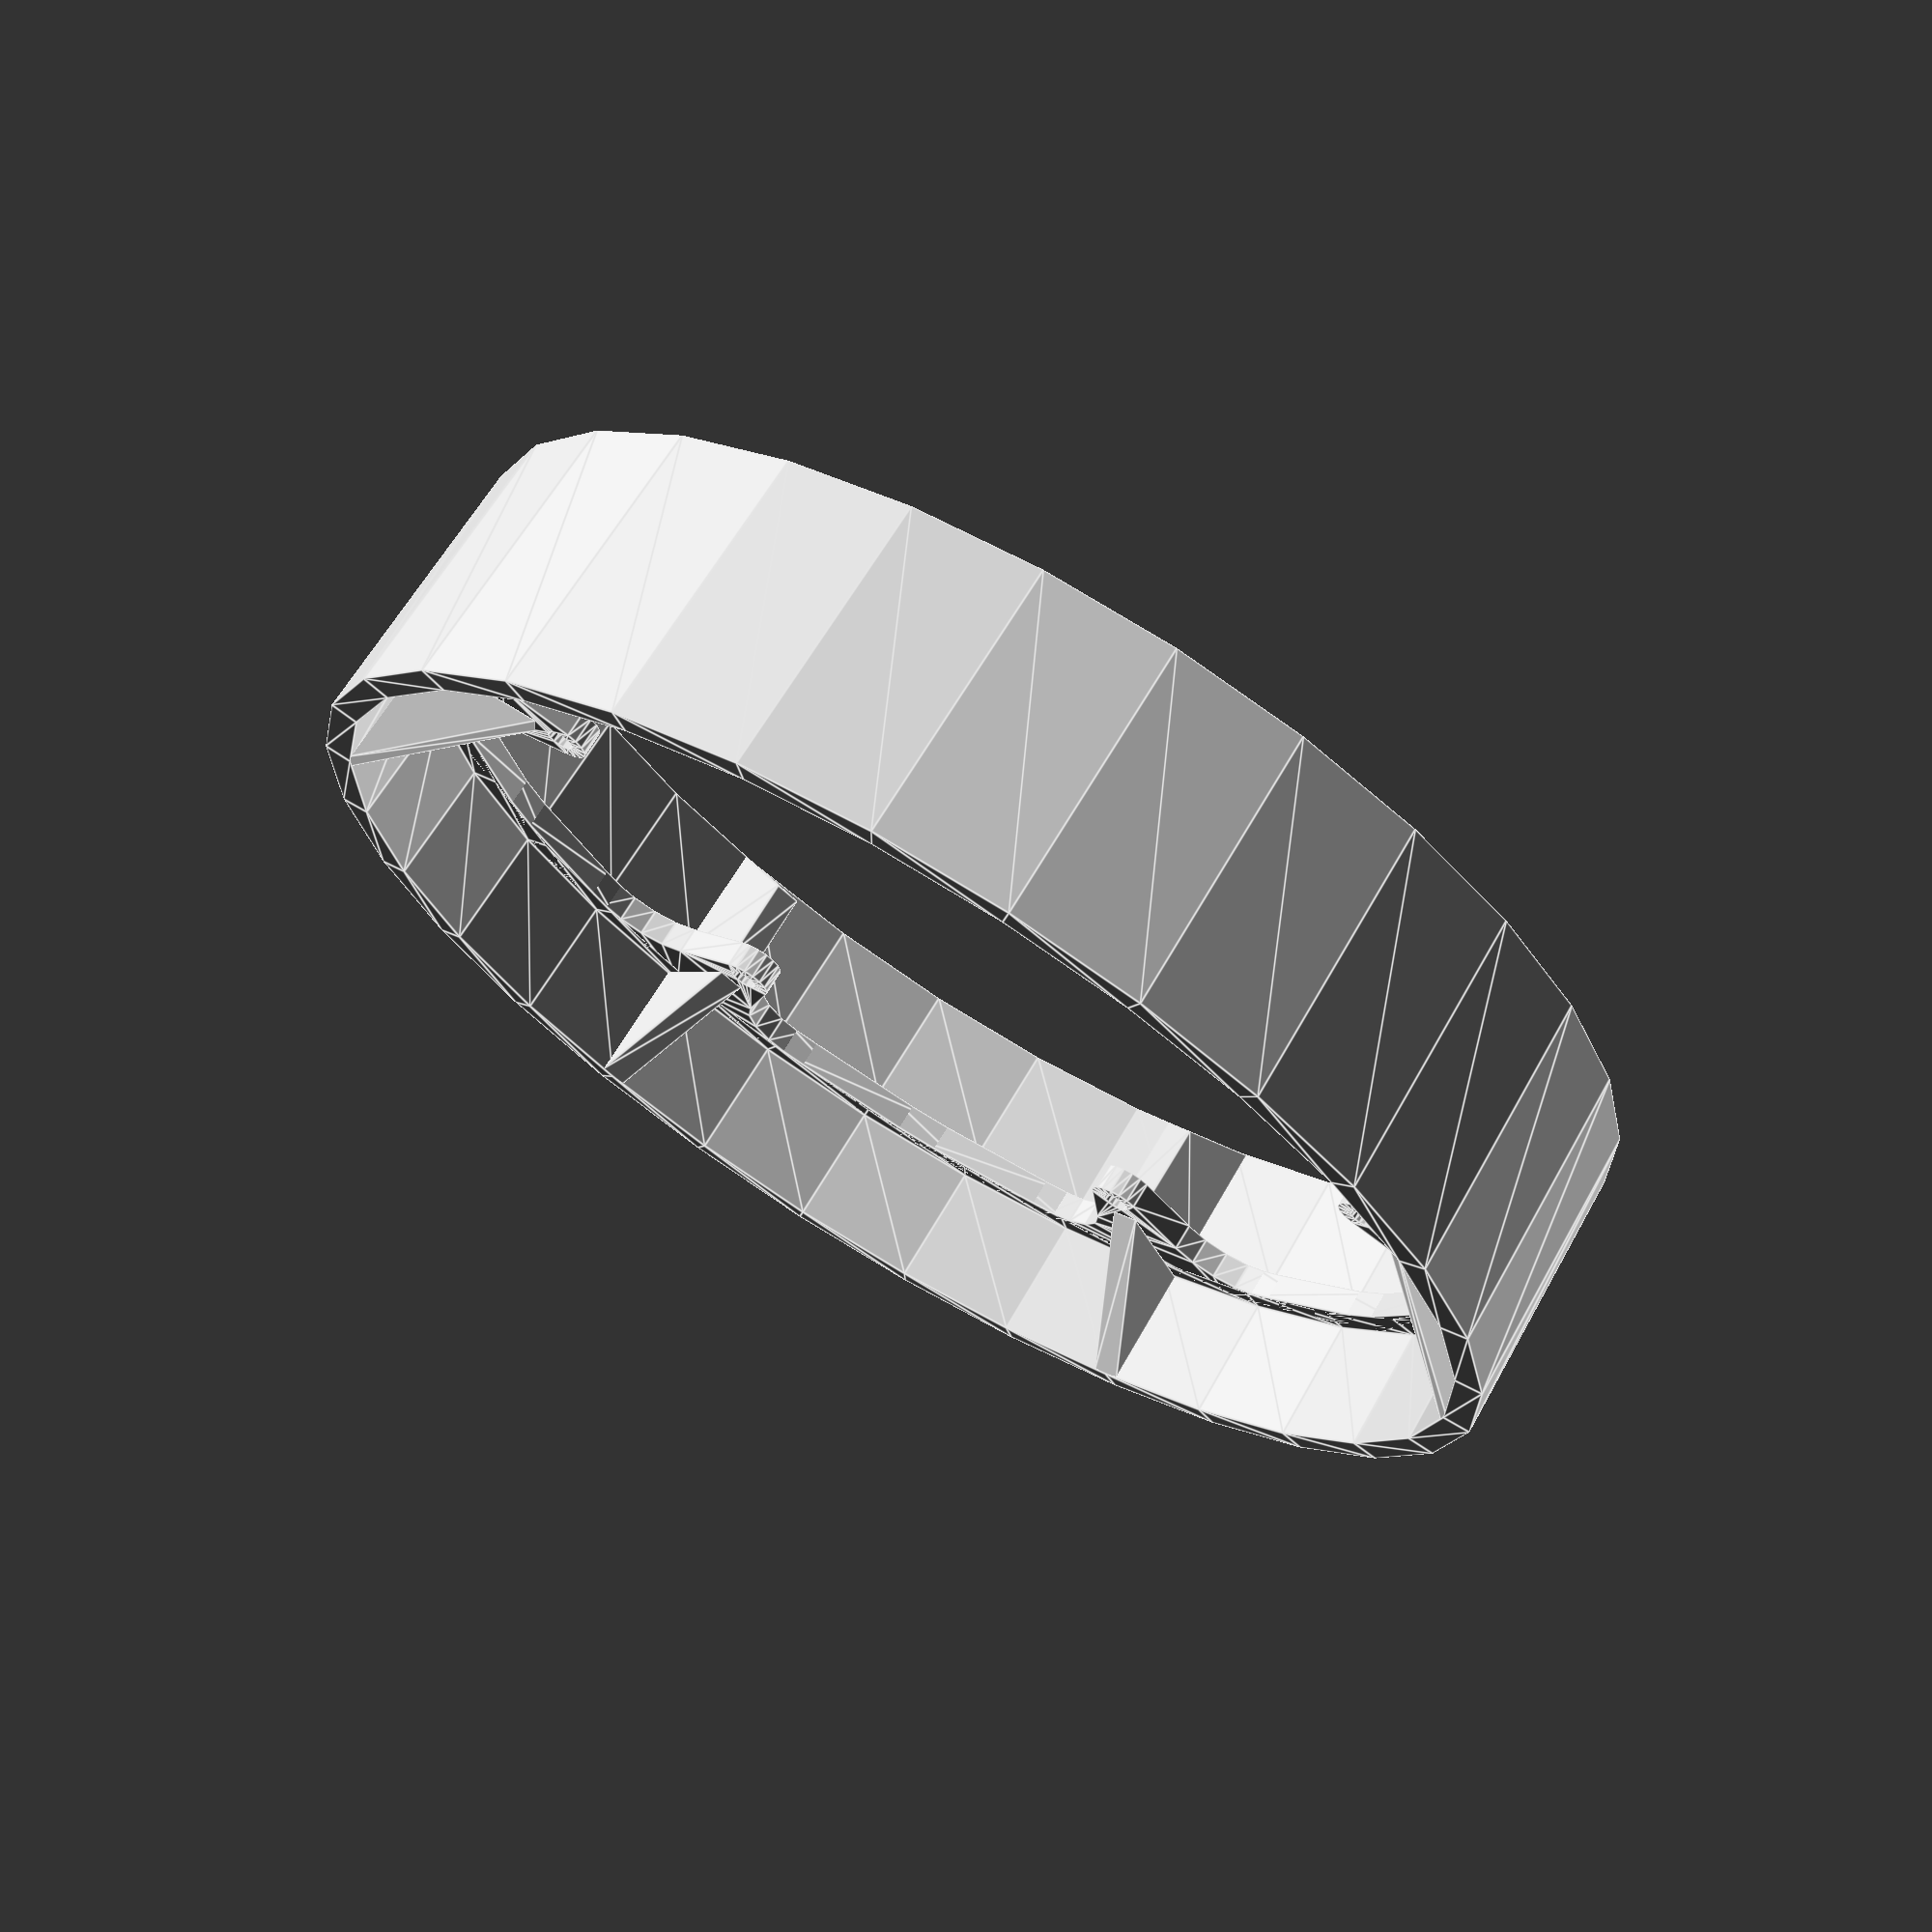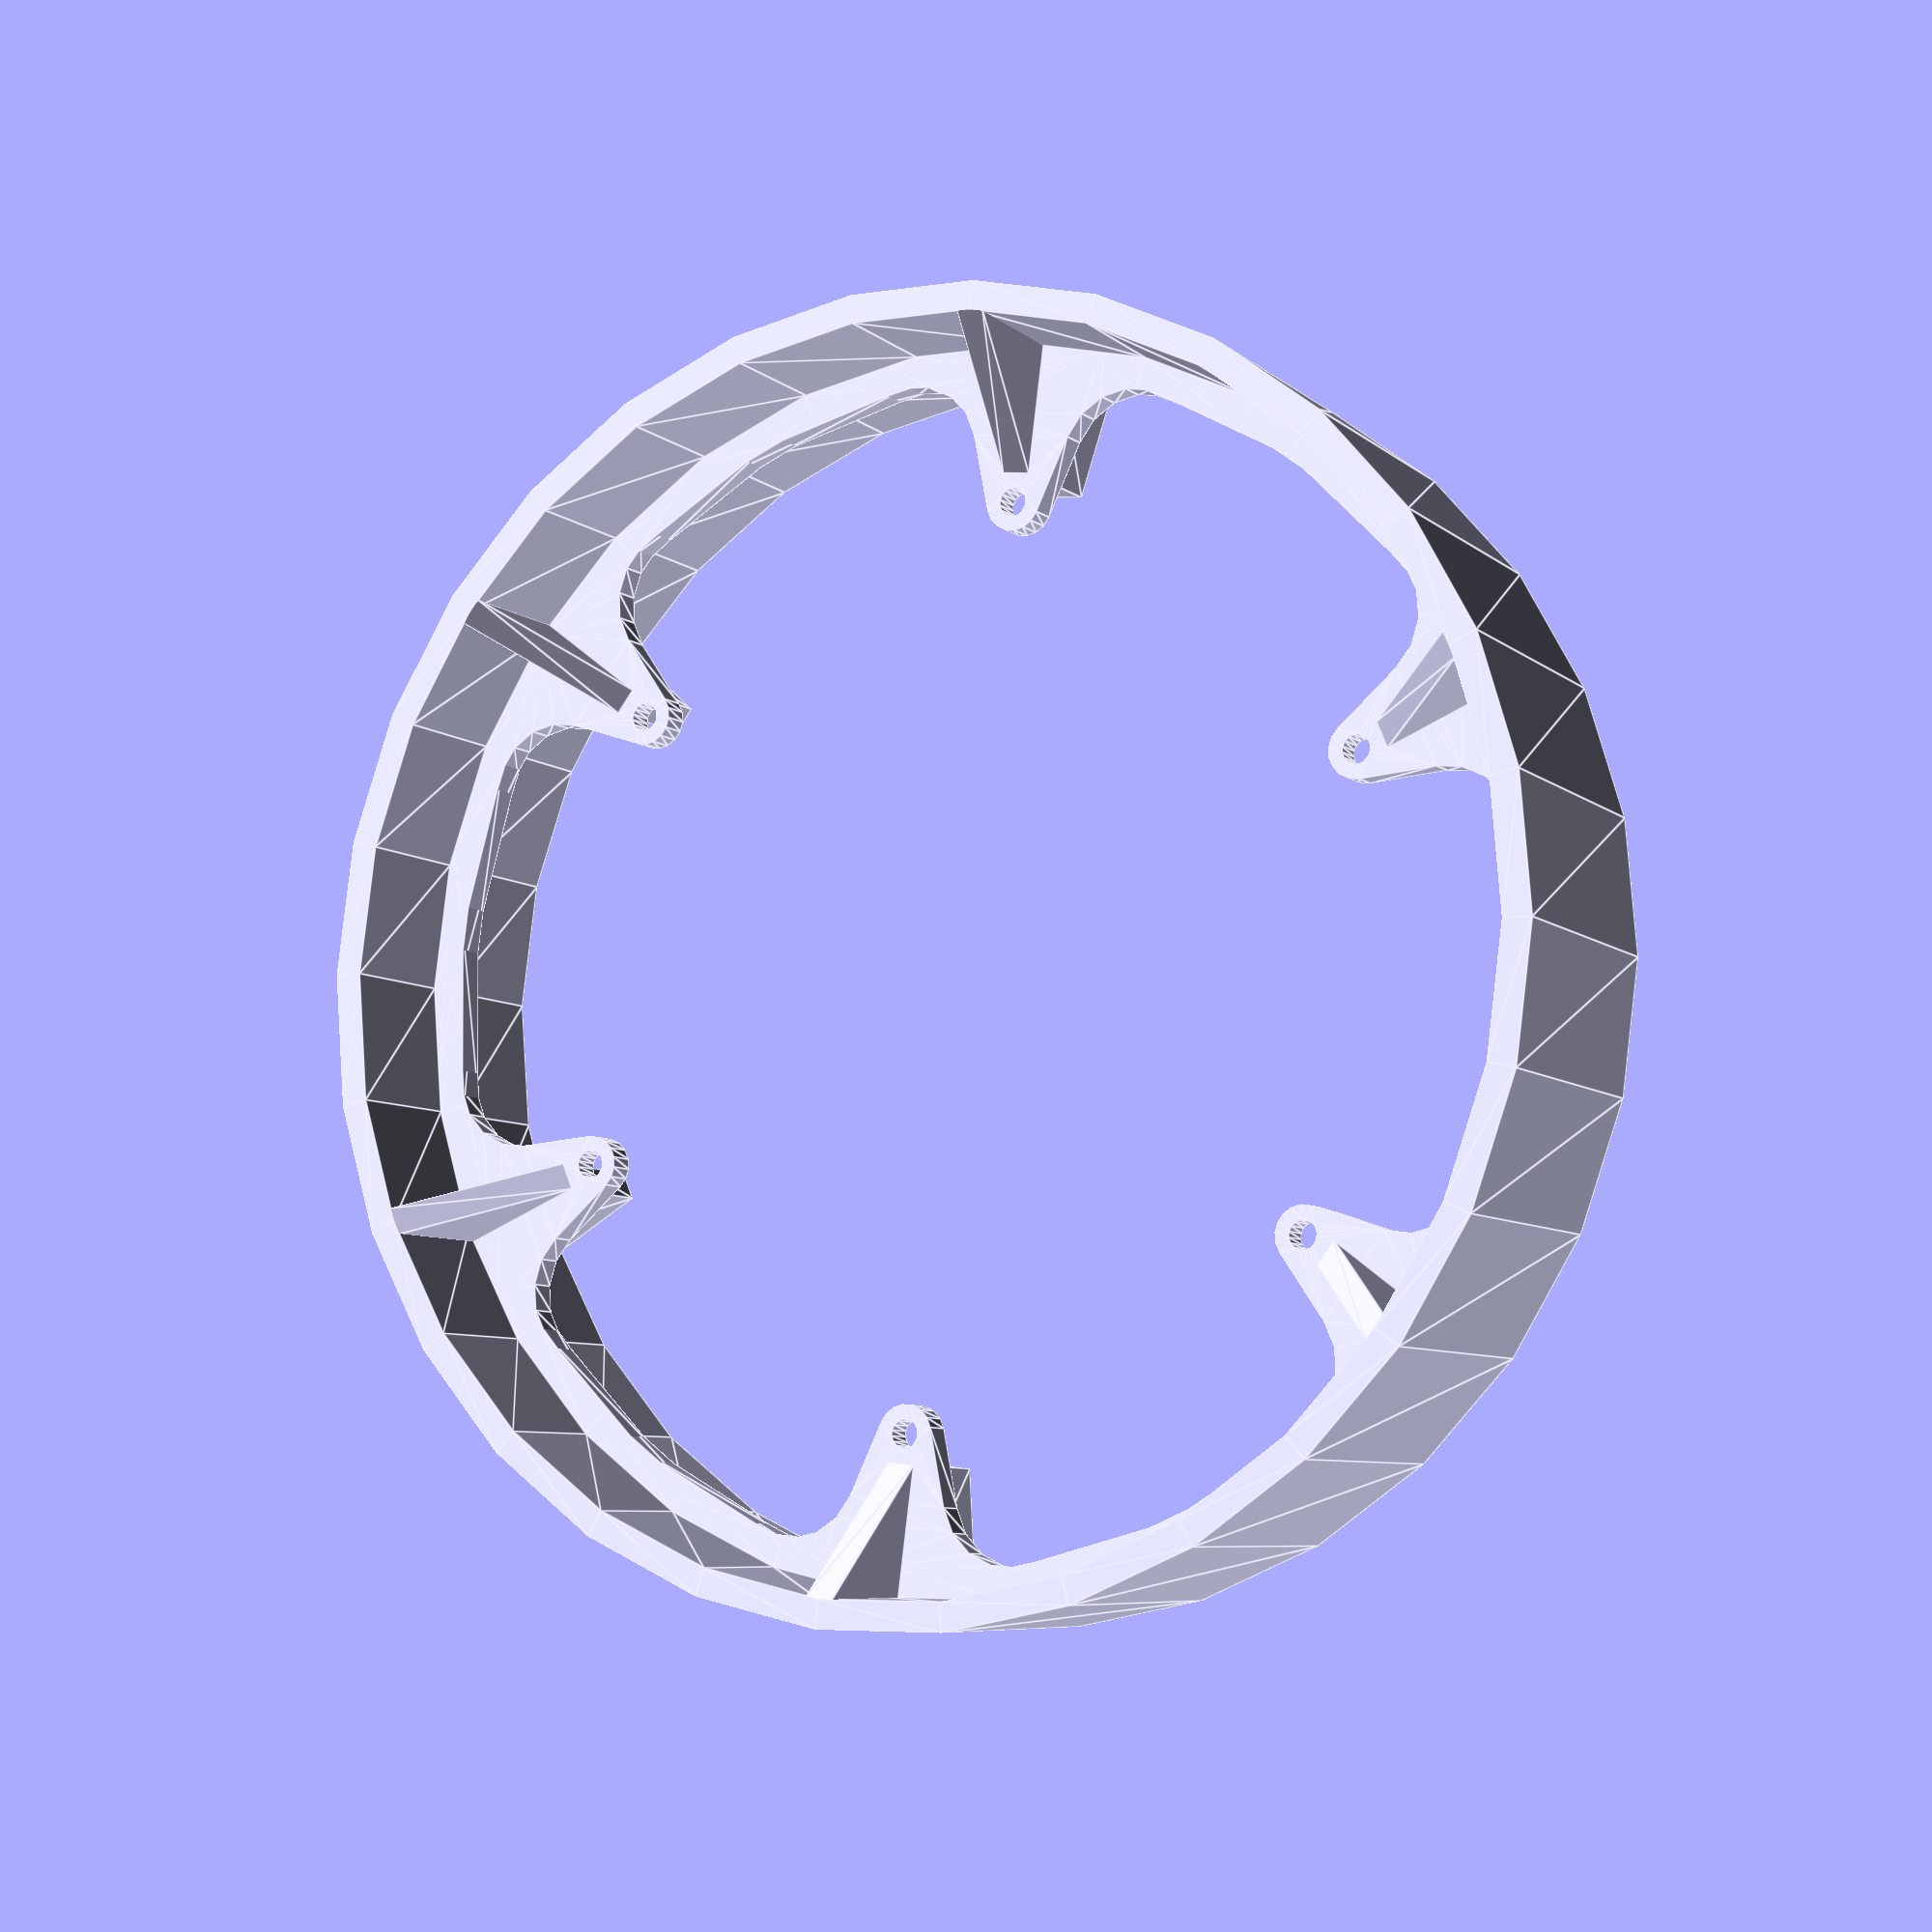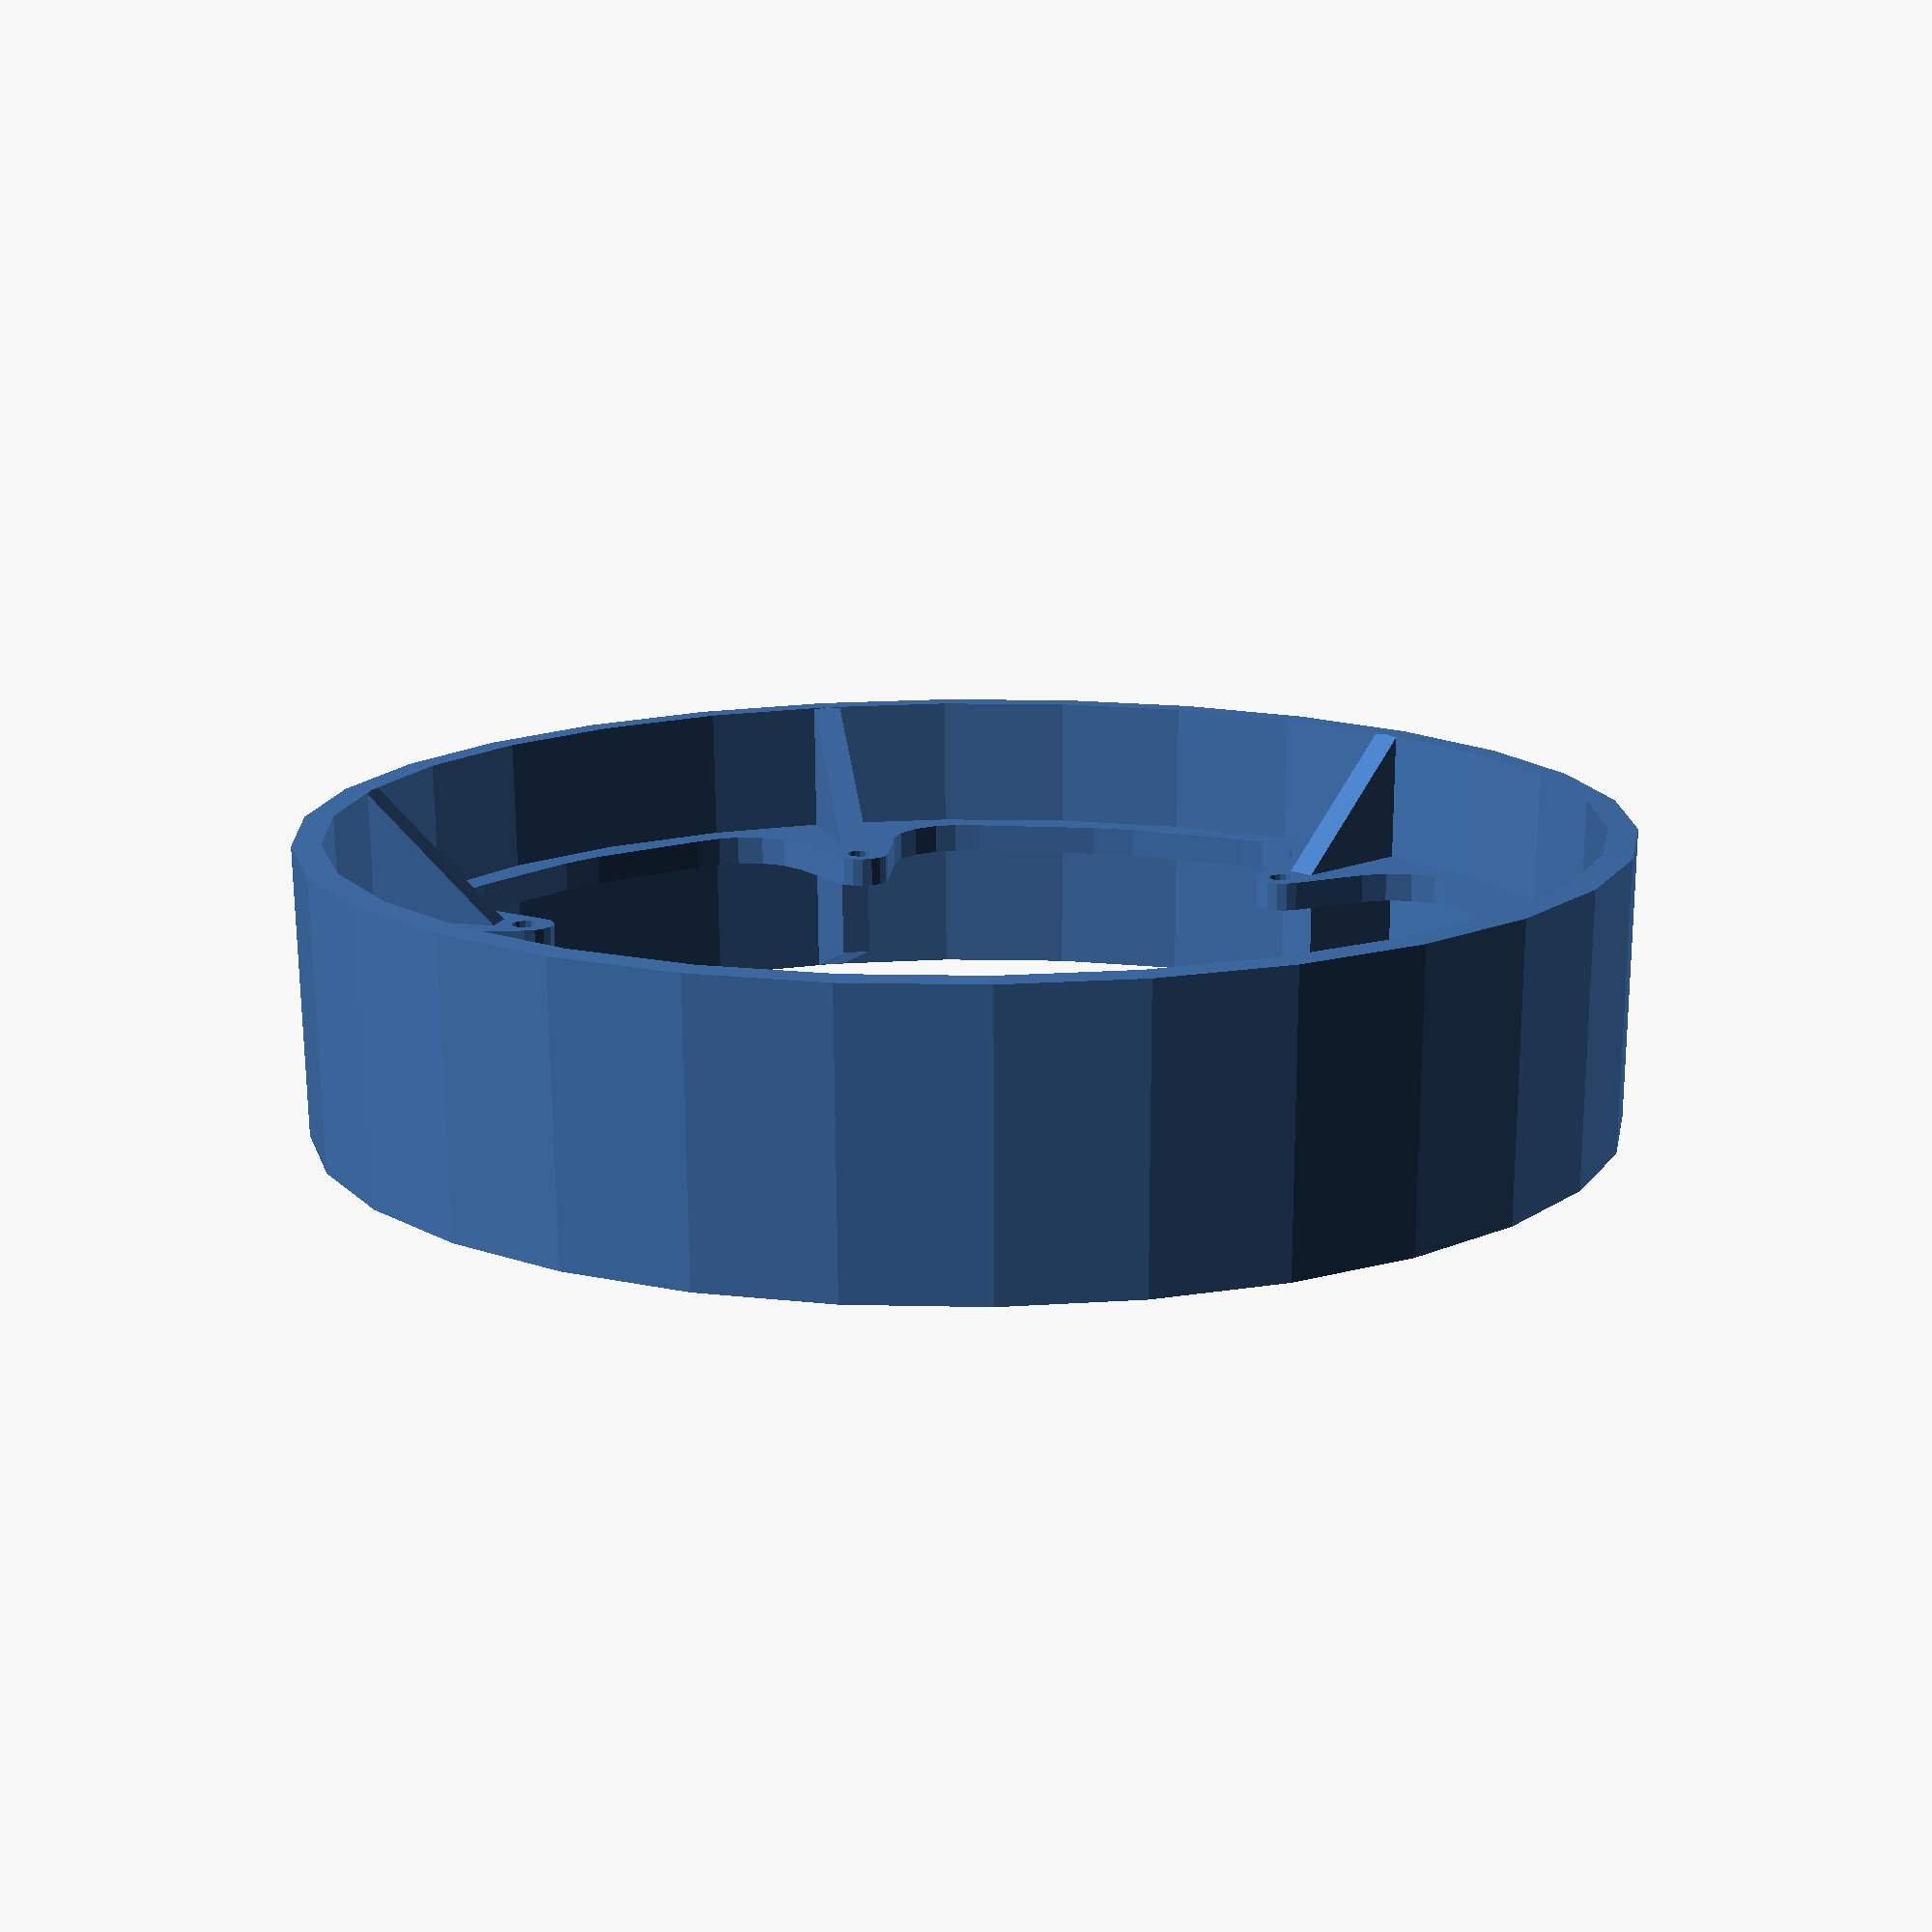
<openscad>
// Generated by Parametrix
ca_vaxis_holder_facePetal_0 = [ [ 42.9731, 0.0000 ],[ 39.7020, 16.4451 ],[ 30.3866, 30.3866 ],[ 16.4451, 39.7020 ],[ 0.0000, 42.9731 ],[ -16.4451, 39.7020 ],[ -30.3866, 30.3866 ],[ -39.7020, 16.4451 ],[ -42.9731, 0.0000 ],[ -39.7020, -16.4451 ],[ -30.3866, -30.3866 ],[ -16.4451, -39.7020 ],[ -0.0000, -42.9731 ],[ 16.4451, -39.7020 ],[ 30.3866, -30.3866 ],[ 39.7020, -16.4451 ],[ 42.9731, 0.0000 ] ];
cb_vaxis_holder_facePetal_0 = [  0, 1, 2, 3, 4, 5, 6, 7, 8, 9, 10, 11, 12, 13, 14, 15, 16 ];
ca_vaxis_holder_facePetal_1 = [ [ 36.5896, -3.6346 ],[ 31.3687, -1.8977 ],[ 30.7452, -1.5574 ],[ 30.2800, -1.0206 ],[ 30.0318, -0.3551 ],[ 30.0318, 0.3551 ],[ 30.2800, 1.0206 ],[ 30.7452, 1.5574 ],[ 31.3687, 1.8977 ],[ 36.5896, 3.6346 ],[ 38.2028, 4.5300 ],[ 39.3815, 5.9496 ],[ 39.9650, 7.6999 ],[ 39.8740, 9.5427 ],[ 35.5070, 20.5000 ],[ 28.2012, 29.7606 ],[ 26.6508, 30.7608 ],[ 24.8432, 31.1306 ],[ 23.0245, 30.8196 ],[ 21.4425, 29.8703 ],[ 17.3278, 26.2172 ],[ 16.7214, 25.8474 ],[ 16.0239, 25.7130 ],[ 15.3235, 25.8307 ],[ 14.7083, 26.1859 ],[ 14.2561, 26.7336 ],[ 14.0239, 27.4049 ],[ 14.0408, 28.1149 ],[ 15.1472, 33.5049 ],[ 15.1783, 35.3496 ],[ 14.5383, 37.0801 ],[ 13.3142, 38.4607 ],[ 11.6728, 39.3033 ],[ -0.0000, 41.0000 ],[ -11.6728, 39.3033 ],[ -13.3142, 38.4607 ],[ -14.5383, 37.0801 ],[ -15.1783, 35.3496 ],[ -15.1472, 33.5049 ],[ -14.0408, 28.1149 ],[ -14.0239, 27.4049 ],[ -14.2561, 26.7336 ],[ -14.7083, 26.1859 ],[ -15.3235, 25.8307 ],[ -16.0239, 25.7130 ],[ -16.7214, 25.8474 ],[ -17.3278, 26.2172 ],[ -21.4425, 29.8703 ],[ -23.0245, 30.8196 ],[ -24.8432, 31.1306 ],[ -26.6508, 30.7608 ],[ -28.2012, 29.7606 ],[ -35.5070, 20.5000 ],[ -39.8740, 9.5427 ],[ -39.9650, 7.6999 ],[ -39.3815, 5.9496 ],[ -38.2028, 4.5300 ],[ -36.5896, 3.6346 ],[ -31.3687, 1.8977 ],[ -30.7452, 1.5574 ],[ -30.2800, 1.0206 ],[ -30.0318, 0.3551 ],[ -30.0318, -0.3551 ],[ -30.2800, -1.0206 ],[ -30.7452, -1.5574 ],[ -31.3687, -1.8977 ],[ -36.5896, -3.6346 ],[ -38.2028, -4.5300 ],[ -39.3815, -5.9496 ],[ -39.9650, -7.6999 ],[ -39.8740, -9.5427 ],[ -35.5070, -20.5000 ],[ -28.2012, -29.7606 ],[ -26.6508, -30.7608 ],[ -24.8432, -31.1306 ],[ -23.0245, -30.8196 ],[ -21.4425, -29.8703 ],[ -17.3278, -26.2172 ],[ -16.7214, -25.8474 ],[ -16.0239, -25.7130 ],[ -15.3235, -25.8307 ],[ -14.7083, -26.1859 ],[ -14.2561, -26.7336 ],[ -14.0239, -27.4049 ],[ -14.0408, -28.1149 ],[ -15.1472, -33.5049 ],[ -15.1783, -35.3496 ],[ -14.5383, -37.0801 ],[ -13.3142, -38.4607 ],[ -11.6728, -39.3033 ],[ 0.0000, -41.0000 ],[ 11.6728, -39.3033 ],[ 13.3142, -38.4607 ],[ 14.5383, -37.0801 ],[ 15.1783, -35.3496 ],[ 15.1472, -33.5049 ],[ 14.0408, -28.1149 ],[ 14.0239, -27.4049 ],[ 14.2561, -26.7336 ],[ 14.7083, -26.1859 ],[ 15.3235, -25.8307 ],[ 16.0239, -25.7130 ],[ 16.7214, -25.8474 ],[ 17.3278, -26.2172 ],[ 21.4425, -29.8703 ],[ 23.0245, -30.8196 ],[ 24.8432, -31.1306 ],[ 26.6508, -30.7608 ],[ 28.2012, -29.7606 ],[ 35.5070, -20.5000 ],[ 39.8740, -9.5427 ],[ 39.9650, -7.6999 ],[ 39.3815, -5.9496 ],[ 38.2028, -4.5300 ],[ 36.5896, -3.6346 ] ];
cb_vaxis_holder_facePetal_1 = [  17, 18, 19, 20, 21, 22, 23, 24, 25, 26, 27, 28, 29, 30, 31, 32, 33, 34, 35, 36, 37, 38, 39, 40, 41, 42, 43, 44, 45, 46, 47, 48, 49, 50, 51, 52, 53, 54, 55, 56, 57, 58, 59, 60, 61, 62, 63, 64, 65, 66, 67, 68, 69, 70, 71, 72, 73, 74, 75, 76, 77, 78, 79, 80, 81, 82, 83, 84, 85, 86, 87, 88, 89, 90, 91, 92, 93, 94, 95, 96, 97, 98, 99, 100, 101, 102, 103, 104, 105, 106, 107, 108, 109, 110, 111, 112, 113, 114, 115, 116, 117, 118, 119, 120, 121, 122, 123, 124, 125, 126, 127, 128, 129, 130, 131 ];
ca_vaxis_holder_facePetal_2 = [ [ 33.0000, 0.0000 ],[ 32.9239, 0.3827 ],[ 32.7071, 0.7071 ],[ 32.3827, 0.9239 ],[ 32.0000, 1.0000 ],[ 31.6173, 0.9239 ],[ 31.2929, 0.7071 ],[ 31.0761, 0.3827 ],[ 31.0000, 0.0000 ],[ 31.0761, -0.3827 ],[ 31.2929, -0.7071 ],[ 31.6173, -0.9239 ],[ 32.0000, -1.0000 ],[ 32.3827, -0.9239 ],[ 32.7071, -0.7071 ],[ 32.9239, -0.3827 ],[ 33.0000, 0.0000 ] ];
cb_vaxis_holder_facePetal_2 = [  132, 133, 134, 135, 136, 137, 138, 139, 140, 141, 142, 143, 144, 145, 146, 147, 148 ];
ca_vaxis_holder_facePetal_3 = [ [ 17.0000, 27.7128 ],[ 16.9239, 28.0955 ],[ 16.7071, 28.4199 ],[ 16.3827, 28.6367 ],[ 16.0000, 28.7128 ],[ 15.6173, 28.6367 ],[ 15.2929, 28.4199 ],[ 15.0761, 28.0955 ],[ 15.0000, 27.7128 ],[ 15.0761, 27.3301 ],[ 15.2929, 27.0057 ],[ 15.6173, 26.7889 ],[ 16.0000, 26.7128 ],[ 16.3827, 26.7889 ],[ 16.7071, 27.0057 ],[ 16.9239, 27.3301 ],[ 17.0000, 27.7128 ] ];
cb_vaxis_holder_facePetal_3 = [  149, 150, 151, 152, 153, 154, 155, 156, 157, 158, 159, 160, 161, 162, 163, 164, 165 ];
ca_vaxis_holder_facePetal_4 = [ [ -15.0000, 27.7128 ],[ -15.0761, 28.0955 ],[ -15.2929, 28.4199 ],[ -15.6173, 28.6367 ],[ -16.0000, 28.7128 ],[ -16.3827, 28.6367 ],[ -16.7071, 28.4199 ],[ -16.9239, 28.0955 ],[ -17.0000, 27.7128 ],[ -16.9239, 27.3301 ],[ -16.7071, 27.0057 ],[ -16.3827, 26.7889 ],[ -16.0000, 26.7128 ],[ -15.6173, 26.7889 ],[ -15.2929, 27.0057 ],[ -15.0761, 27.3301 ],[ -15.0000, 27.7128 ] ];
cb_vaxis_holder_facePetal_4 = [  166, 167, 168, 169, 170, 171, 172, 173, 174, 175, 176, 177, 178, 179, 180, 181, 182 ];
ca_vaxis_holder_facePetal_5 = [ [ -31.0000, 0.0000 ],[ -31.0761, 0.3827 ],[ -31.2929, 0.7071 ],[ -31.6173, 0.9239 ],[ -32.0000, 1.0000 ],[ -32.3827, 0.9239 ],[ -32.7071, 0.7071 ],[ -32.9239, 0.3827 ],[ -33.0000, 0.0000 ],[ -32.9239, -0.3827 ],[ -32.7071, -0.7071 ],[ -32.3827, -0.9239 ],[ -32.0000, -1.0000 ],[ -31.6173, -0.9239 ],[ -31.2929, -0.7071 ],[ -31.0761, -0.3827 ],[ -31.0000, 0.0000 ] ];
cb_vaxis_holder_facePetal_5 = [  183, 184, 185, 186, 187, 188, 189, 190, 191, 192, 193, 194, 195, 196, 197, 198, 199 ];
ca_vaxis_holder_facePetal_6 = [ [ -15.0000, -27.7128 ],[ -15.0761, -27.3301 ],[ -15.2929, -27.0057 ],[ -15.6173, -26.7889 ],[ -16.0000, -26.7128 ],[ -16.3827, -26.7889 ],[ -16.7071, -27.0057 ],[ -16.9239, -27.3301 ],[ -17.0000, -27.7128 ],[ -16.9239, -28.0955 ],[ -16.7071, -28.4199 ],[ -16.3827, -28.6367 ],[ -16.0000, -28.7128 ],[ -15.6173, -28.6367 ],[ -15.2929, -28.4199 ],[ -15.0761, -28.0955 ],[ -15.0000, -27.7128 ] ];
cb_vaxis_holder_facePetal_6 = [  200, 201, 202, 203, 204, 205, 206, 207, 208, 209, 210, 211, 212, 213, 214, 215, 216 ];
ca_vaxis_holder_facePetal_7 = [ [ 17.0000, -27.7128 ],[ 16.9239, -27.3301 ],[ 16.7071, -27.0057 ],[ 16.3827, -26.7889 ],[ 16.0000, -26.7128 ],[ 15.6173, -26.7889 ],[ 15.2929, -27.0057 ],[ 15.0761, -27.3301 ],[ 15.0000, -27.7128 ],[ 15.0761, -28.0955 ],[ 15.2929, -28.4199 ],[ 15.6173, -28.6367 ],[ 16.0000, -28.7128 ],[ 16.3827, -28.6367 ],[ 16.7071, -28.4199 ],[ 16.9239, -28.0955 ],[ 17.0000, -27.7128 ] ];
cb_vaxis_holder_facePetal_7 = [  217, 218, 219, 220, 221, 222, 223, 224, 225, 226, 227, 228, 229, 230, 231, 232, 233 ];
a_vaxis_holder_facePetal = concat(ca_vaxis_holder_facePetal_0, ca_vaxis_holder_facePetal_1, ca_vaxis_holder_facePetal_2, ca_vaxis_holder_facePetal_3, ca_vaxis_holder_facePetal_4, ca_vaxis_holder_facePetal_5, ca_vaxis_holder_facePetal_6, ca_vaxis_holder_facePetal_7);
b_vaxis_holder_facePetal = [cb_vaxis_holder_facePetal_0, cb_vaxis_holder_facePetal_1, cb_vaxis_holder_facePetal_2, cb_vaxis_holder_facePetal_3, cb_vaxis_holder_facePetal_4, cb_vaxis_holder_facePetal_5, cb_vaxis_holder_facePetal_6, cb_vaxis_holder_facePetal_7];
ca_vaxis_holder_faceOuter_0 = [ [ 41.0000, -1.0000 ],[ 43.0255, -1.0000 ],[ 43.2611, -9.9966 ],[ 45.2604, -9.9442 ],[ 44.7369, 10.0489 ],[ 42.7375, 9.9966 ],[ 42.9731, 1.0000 ],[ 41.0000, 1.0000 ],[ 41.0000, -1.0000 ] ];
cb_vaxis_holder_faceOuter_0 = [  0, 1, 2, 3, 4, 5, 6, 7, 8 ];
a_vaxis_holder_faceOuter = concat(ca_vaxis_holder_faceOuter_0);
b_vaxis_holder_faceOuter = [cb_vaxis_holder_faceOuter_0];
ca_vaxis_holder_faceButtress1_0 = [ [ 34.0000, -1.0000 ],[ 43.0255, -1.0000 ],[ 43.2611, -9.9966 ],[ 34.0000, -1.0000 ] ];
cb_vaxis_holder_faceButtress1_0 = [  0, 1, 2, 3 ];
a_vaxis_holder_faceButtress1 = concat(ca_vaxis_holder_faceButtress1_0);
b_vaxis_holder_faceButtress1 = [cb_vaxis_holder_faceButtress1_0];
ca_vaxis_holder_faceButtress2_0 = [ [ 34.0000, 1.0000 ],[ 42.9731, 1.0000 ],[ 42.7375, 9.9966 ],[ 34.0000, 7.0000 ],[ 34.0000, 1.0000 ] ];
cb_vaxis_holder_faceButtress2_0 = [  0, 1, 2, 3, 4 ];
a_vaxis_holder_faceButtress2 = concat(ca_vaxis_holder_faceButtress2_0);
b_vaxis_holder_faceButtress2 = [cb_vaxis_holder_faceButtress2_0];

module subpax_vaxis_holder_outer () {
	translate( [ 0, 0, 0 ])
		rotate( [ 0, 0, 0 ])
			   rotate_extrude() polygon(a_vaxis_holder_faceOuter, b_vaxis_holder_faceOuter);
}

module subpax_vaxis_holder_petal () {
	translate( [ 0, 0, -1 ])
		rotate( [ 0, 0, 0 ])
			   linear_extrude(height = 2) polygon(a_vaxis_holder_facePetal, b_vaxis_holder_facePetal);
}

module subpax_vaxis_holder_b1_0 () {
	translate( [ 0, 1, 0 ])
		rotate( [ 90, 0, 0 ])
			   linear_extrude(height = 2) polygon(a_vaxis_holder_faceButtress1, b_vaxis_holder_faceButtress1);
}

module subpax_vaxis_holder_b1_1 () {
	translate( [ -0.8660254037844386, 0.5000000000000001, 0 ])
		rotate( [ 90, 0, 59.99999999999999 ])
			   linear_extrude(height = 2) polygon(a_vaxis_holder_faceButtress1, b_vaxis_holder_faceButtress1);
}

module subpax_vaxis_holder_b1_2 () {
	translate( [ -0.8660254037844387, -0.4999999999999998, 0 ])
		rotate( [ 90, 0, 120.00000000000001 ])
			   linear_extrude(height = 2) polygon(a_vaxis_holder_faceButtress1, b_vaxis_holder_faceButtress1);
}

module subpax_vaxis_holder_b1_3 () {
	translate( [ -1.2246467991473532e-16, -1, 0 ])
		rotate( [ 90, 0, 180 ])
			   linear_extrude(height = 2) polygon(a_vaxis_holder_faceButtress1, b_vaxis_holder_faceButtress1);
}

module subpax_vaxis_holder_b1_4 () {
	translate( [ 0.8660254037844385, -0.5000000000000004, 0 ])
		rotate( [ 90, 0, -120.00000000000004 ])
			   linear_extrude(height = 2) polygon(a_vaxis_holder_faceButtress1, b_vaxis_holder_faceButtress1);
}

module subpax_vaxis_holder_b1_5 () {
	translate( [ 0.866025403784439, 0.49999999999999933, 0 ])
		rotate( [ 90, 0, -60.00000000000004 ])
			   linear_extrude(height = 2) polygon(a_vaxis_holder_faceButtress1, b_vaxis_holder_faceButtress1);
}

module subpax_vaxis_holder_b2_0 () {
	translate( [ 0, 1, 0 ])
		rotate( [ 90, 0, 0 ])
			   linear_extrude(height = 2) polygon(a_vaxis_holder_faceButtress2, b_vaxis_holder_faceButtress2);
}

module subpax_vaxis_holder_b2_1 () {
	translate( [ -0.8660254037844386, 0.5000000000000001, 0 ])
		rotate( [ 90, 0, 59.99999999999999 ])
			   linear_extrude(height = 2) polygon(a_vaxis_holder_faceButtress2, b_vaxis_holder_faceButtress2);
}

module subpax_vaxis_holder_b2_2 () {
	translate( [ -0.8660254037844387, -0.4999999999999998, 0 ])
		rotate( [ 90, 0, 120.00000000000001 ])
			   linear_extrude(height = 2) polygon(a_vaxis_holder_faceButtress2, b_vaxis_holder_faceButtress2);
}

module subpax_vaxis_holder_b2_3 () {
	translate( [ -1.2246467991473532e-16, -1, 0 ])
		rotate( [ 90, 0, 180 ])
			   linear_extrude(height = 2) polygon(a_vaxis_holder_faceButtress2, b_vaxis_holder_faceButtress2);
}

module subpax_vaxis_holder_b2_4 () {
	translate( [ 0.8660254037844385, -0.5000000000000004, 0 ])
		rotate( [ 90, 0, -120.00000000000004 ])
			   linear_extrude(height = 2) polygon(a_vaxis_holder_faceButtress2, b_vaxis_holder_faceButtress2);
}

module subpax_vaxis_holder_b2_5 () {
	translate( [ 0.866025403784439, 0.49999999999999933, 0 ])
		rotate( [ 90, 0, -60.00000000000004 ])
			   linear_extrude(height = 2) polygon(a_vaxis_holder_faceButtress2, b_vaxis_holder_faceButtress2);
}

module pax_vaxis_holder () {
	union () {
		subpax_vaxis_holder_petal();
subpax_vaxis_holder_outer();
subpax_vaxis_holder_b1_0();
subpax_vaxis_holder_b1_1();
subpax_vaxis_holder_b1_2();
subpax_vaxis_holder_b1_3();
subpax_vaxis_holder_b1_4();
subpax_vaxis_holder_b1_5();
subpax_vaxis_holder_b2_0();
subpax_vaxis_holder_b2_1();
subpax_vaxis_holder_b2_2();
subpax_vaxis_holder_b2_3();
subpax_vaxis_holder_b2_4();
subpax_vaxis_holder_b2_5();
	}
}

pax_vaxis_holder();

</openscad>
<views>
elev=110.3 azim=54.7 roll=329.2 proj=p view=edges
elev=8.1 azim=142.5 roll=208.3 proj=p view=edges
elev=76.2 azim=344.1 roll=180.3 proj=p view=solid
</views>
